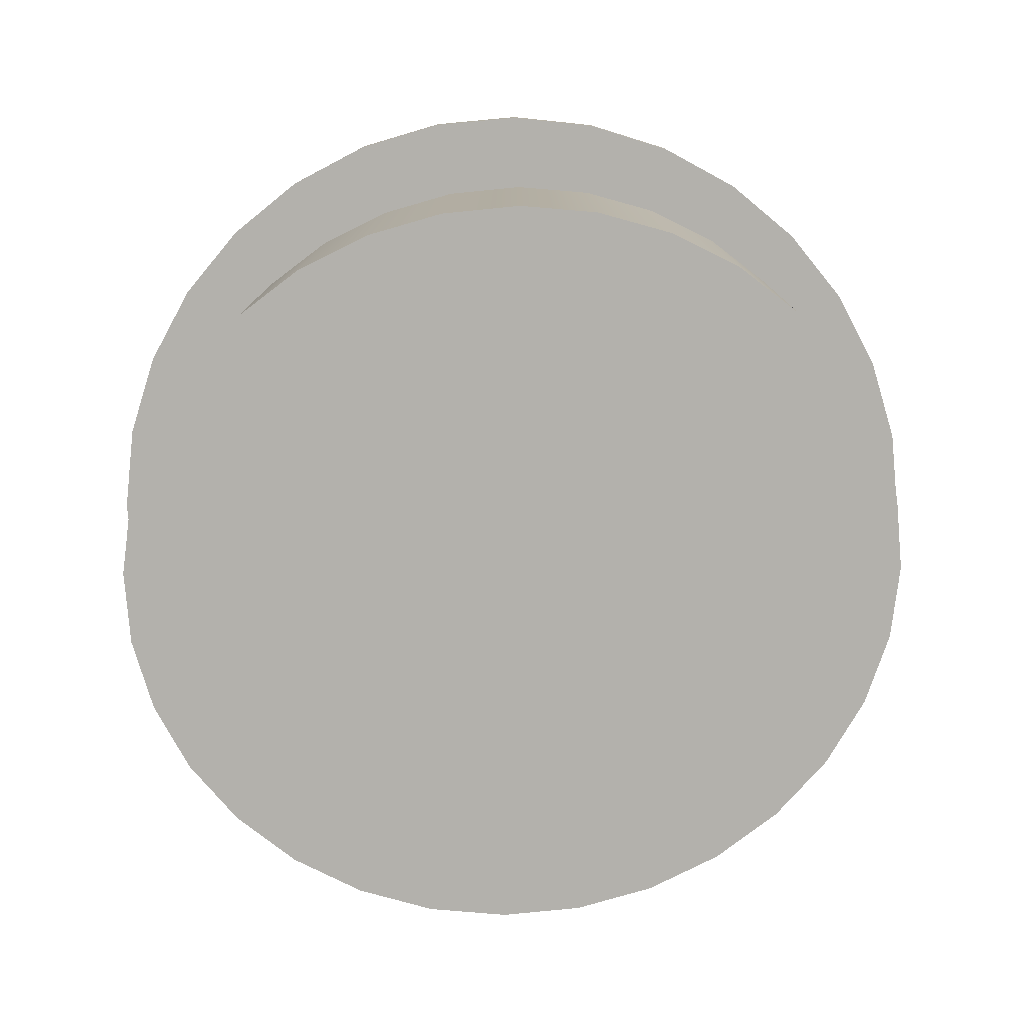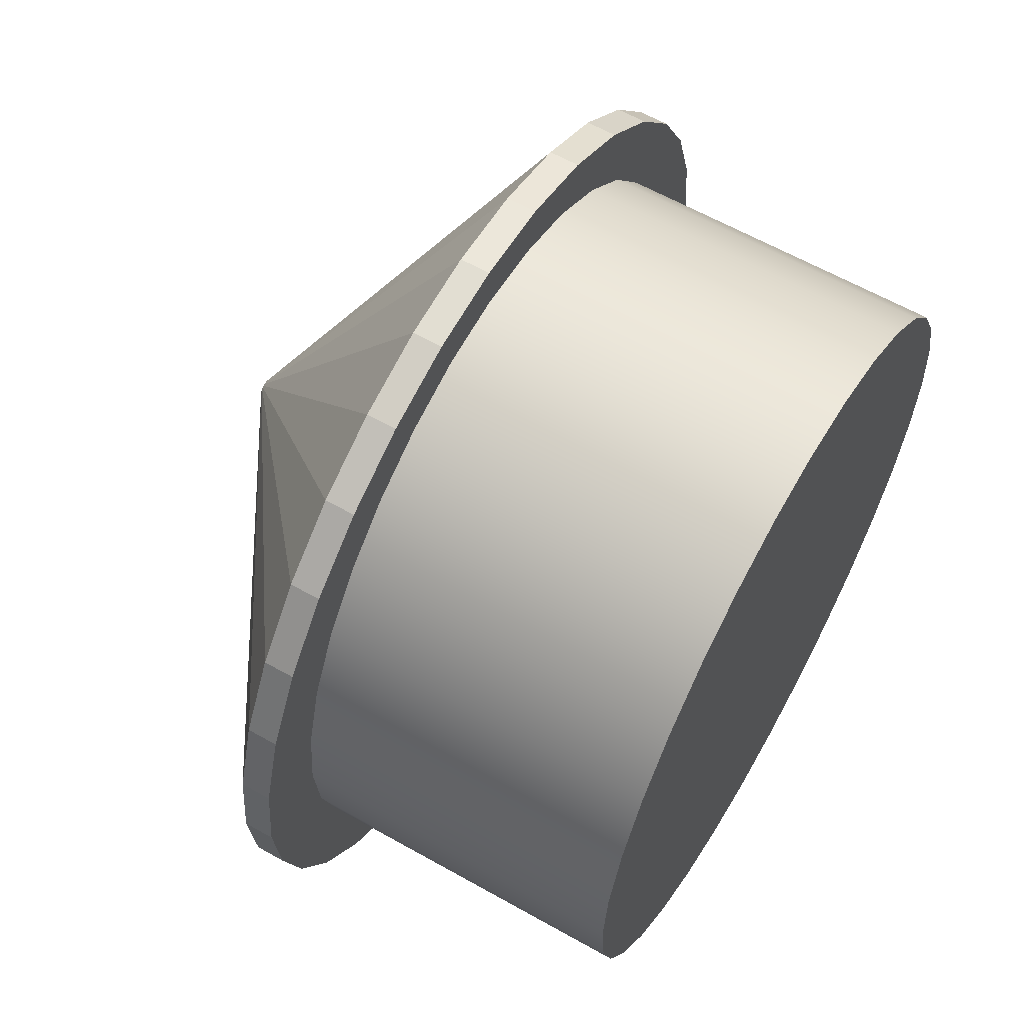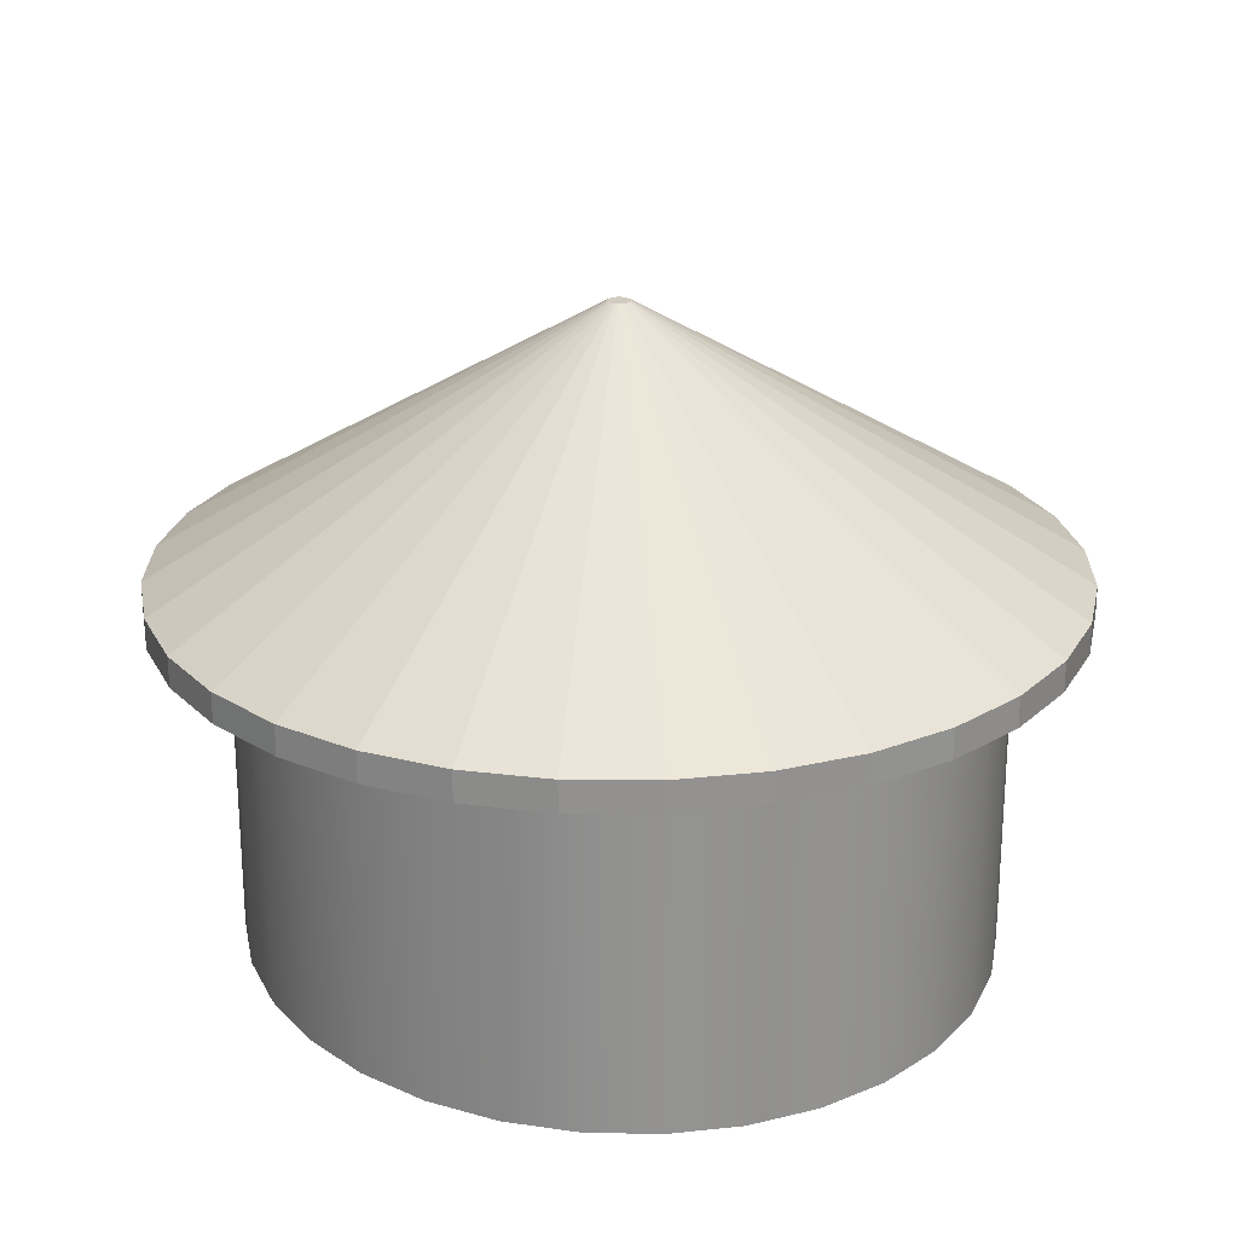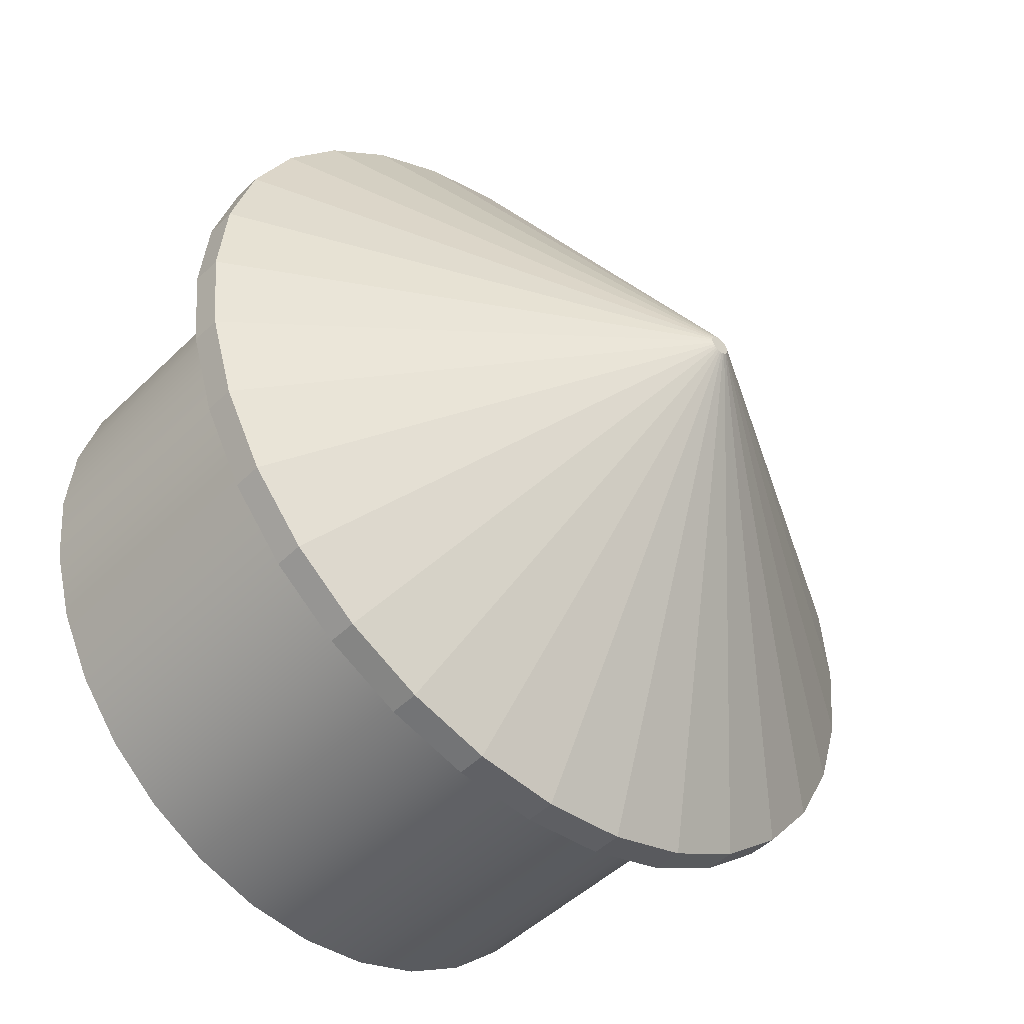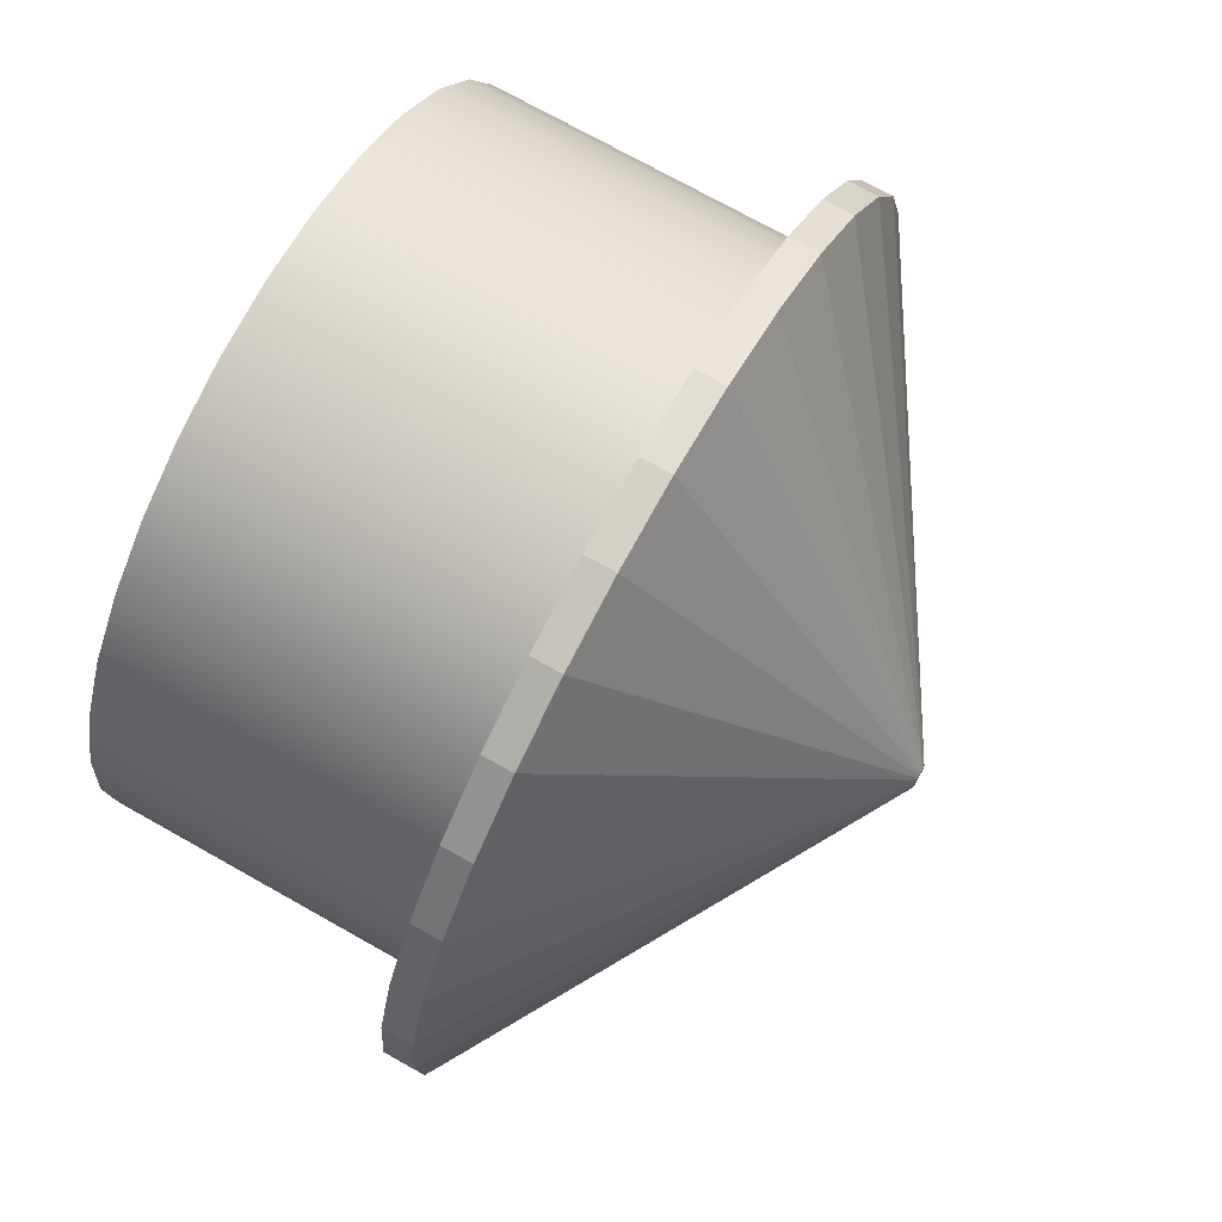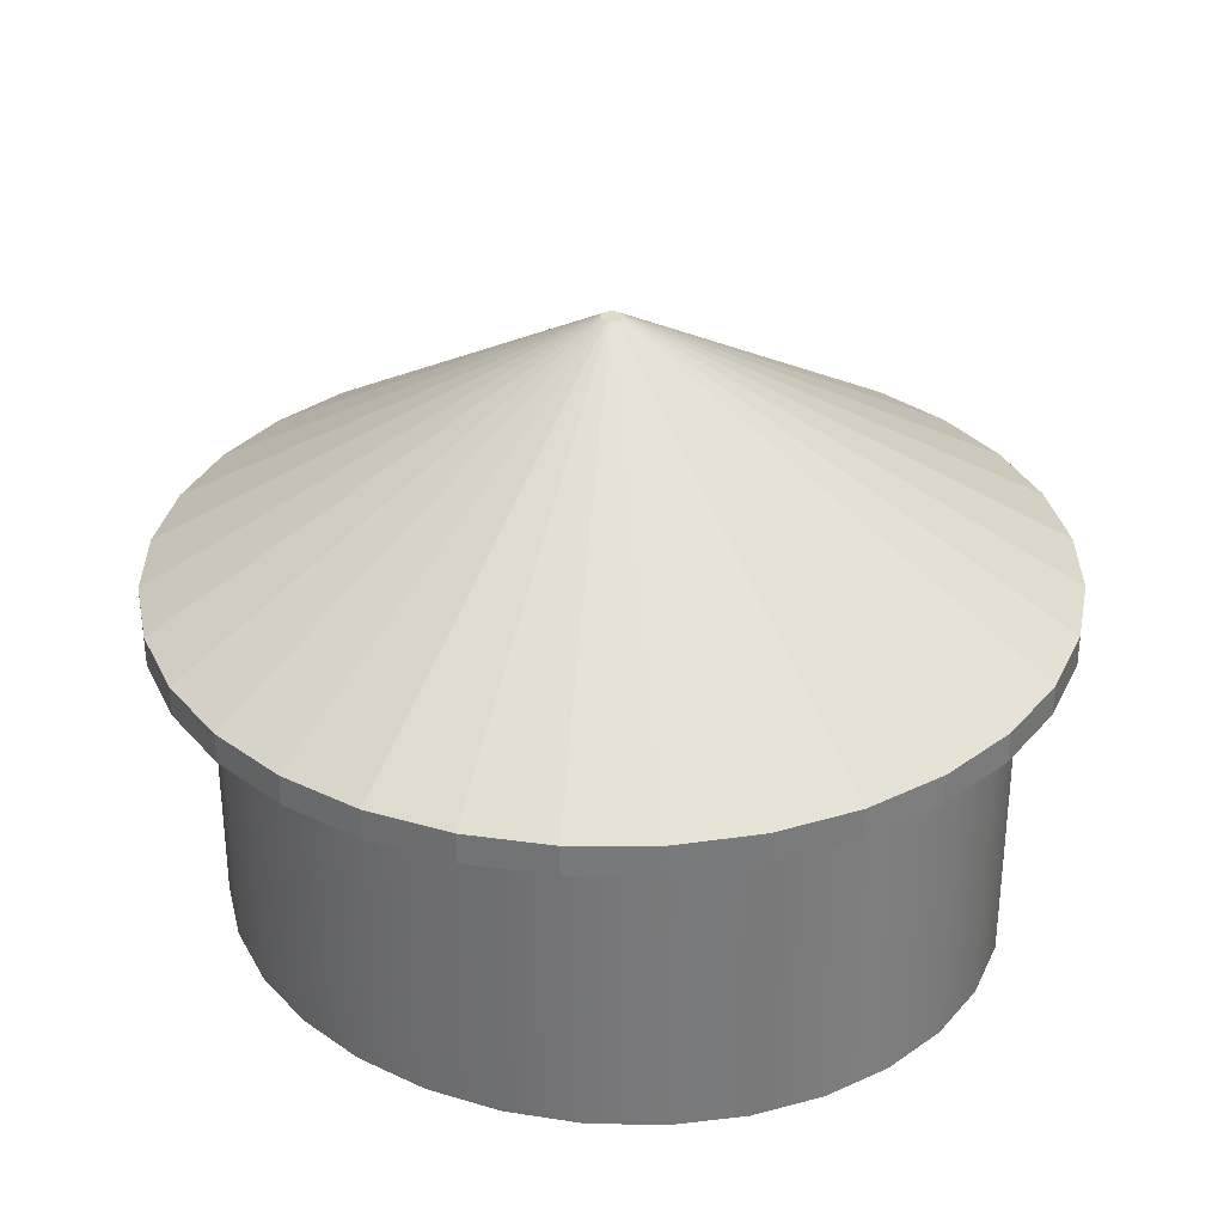
<metadata>
{"format":"obj","ext":"obj","renderer":"f3d","projection":"perspective","resolution":1024,"background":"white","views":[{"elev":-79.1,"azim":-79.1,"up":"+Y"},{"elev":61.7,"azim":-60.1,"up":"+Z"},{"elev":23.8,"azim":163.8,"up":"+Y"},{"elev":-46.8,"azim":137.8,"up":"+Z"},{"elev":73.1,"azim":119.4,"up":"+Z"},{"elev":32.4,"azim":118.0,"up":"+Y"}]}
</metadata>
<code>
o Cylinder
v 0 0.06611 -4.839
v 0 4.21 -4.839
v 0.8751 0.06611 -4.746
v 0.8751 4.21 -4.746
v 1.717 0.06611 -4.471
v 1.717 4.21 -4.471
v 2.492 0.06611 -4.023
v 2.492 4.21 -4.023
v 3.172 0.06611 -3.422
v 3.172 4.21 -3.422
v 3.73 0.06611 -2.688
v 3.73 4.21 -2.688
v 4.144 0.06611 -1.852
v 4.144 4.21 -1.852
v 4.399 0.06611 -0.944
v 4.399 4.21 -0.944
v 4.486 0.06611 0
v 4.486 4.21 0
v 4.399 0.06611 0.944
v 4.399 4.21 0.944
v 4.144 0.06611 1.852
v 4.144 4.21 1.852
v 3.73 0.06611 2.688
v 3.73 4.21 2.688
v 3.172 0.06611 3.422
v 3.172 4.21 3.422
v 2.492 0.06611 4.023
v 2.492 4.21 4.023
v 1.717 0.06611 4.471
v 1.717 4.21 4.471
v 0.8751 0.06611 4.746
v 0.8751 4.21 4.746
v 0 0.06611 4.839
v 0 4.21 4.839
v -0.8751 0.06611 4.746
v -0.8751 4.21 4.746
v -1.717 0.06611 4.471
v -1.717 4.21 4.471
v -2.492 0.06611 4.023
v -2.492 4.21 4.023
v -3.172 0.06611 3.422
v -3.172 4.21 3.422
v -3.73 0.06611 2.688
v -3.73 4.21 2.688
v -4.144 0.06611 1.852
v -4.144 4.21 1.852
v -4.399 0.06611 0.944
v -4.399 4.21 0.944
v -4.486 0.06611 0
v -4.486 4.21 0
v -4.399 0.06611 -0.944
v -4.399 4.21 -0.944
v -4.144 0.06611 -1.852
v -4.144 4.21 -1.852
v -3.73 0.06611 -2.688
v -3.73 4.21 -2.688
v -3.172 0.06611 -3.422
v -3.172 4.21 -3.422
v -2.492 0.06611 -4.023
v -2.492 4.21 -4.023
v -1.717 0.06611 -4.471
v -1.717 4.21 -4.471
v -0.8751 0.06611 -4.746
v -0.8751 4.21 -4.746
v 0 3.343 -4.839
v 0.8751 3.343 -4.746
v 1.717 3.343 -4.471
v 2.492 3.343 -4.023
v 3.172 3.343 -3.422
v 3.73 3.343 -2.688
v 4.144 3.343 -1.852
v 4.399 3.343 -0.944
v 4.486 3.343 0
v 4.399 3.343 0.944
v 4.144 3.343 1.852
v 3.73 3.343 2.688
v 3.172 3.343 3.422
v 2.492 3.343 4.023
v 1.717 3.343 4.471
v 0.8751 3.343 4.746
v 0 3.343 4.839
v -0.8751 3.343 4.746
v -1.717 3.343 4.471
v -2.492 3.343 4.023
v -3.172 3.343 3.422
v -3.73 3.343 2.688
v -4.144 3.343 1.852
v -4.399 3.343 0.944
v -4.486 3.343 0
v -4.399 3.343 -0.944
v -4.144 3.343 -1.852
v -3.73 3.343 -2.688
v -3.172 3.343 -3.422
v -2.492 3.343 -4.023
v -1.717 3.343 -4.471
v -0.8751 3.343 -4.746
f 65 2 4 66
f 66 4 6 67
f 67 6 8 68
f 68 8 10 69
f 69 10 12 70
f 70 12 14 71
f 71 14 16 72
f 72 16 18 73
f 73 18 20 74
f 74 20 22 75
f 75 22 24 76
f 76 24 26 77
f 77 26 28 78
f 78 28 30 79
f 79 30 32 80
f 80 32 34 81
f 81 34 36 82
f 82 36 38 83
f 83 38 40 84
f 84 40 42 85
f 85 42 44 86
f 86 44 46 87
f 87 46 48 88
f 88 48 50 89
f 89 50 52 90
f 90 52 54 91
f 91 54 56 92
f 92 56 58 93
f 93 58 60 94
f 94 60 62 95
f 4 2 64 62 60 58 56 54 52 50 48 46 44 42 40 38 36 34 32 30 28 26 24 22 20 18 16 14 12 10 8 6
f 95 62 64 96
f 96 64 2 65
f 1 3 5 7 9 11 13 15 17 19 21 23 25 27 29 31 33 35 37 39 41 43 45 47 49 51 53 55 57 59 61 63
f 63 96 65 1
f 61 95 96 63
f 59 94 95 61
f 57 93 94 59
f 55 92 93 57
f 53 91 92 55
f 51 90 91 53
f 49 89 90 51
f 47 88 89 49
f 45 87 88 47
f 43 86 87 45
f 41 85 86 43
f 39 84 85 41
f 37 83 84 39
f 35 82 83 37
f 29 79 80 31
f 27 78 79 29
f 25 77 78 27
f 23 76 77 25
f 21 75 76 23
f 19 74 75 21
f 17 73 74 19
f 15 72 73 17
f 13 71 72 15
f 11 70 71 13
f 9 69 70 11
f 7 68 69 9
f 5 67 68 7
f 3 66 67 5
f 1 65 66 3
f 33 81 82 35
f 31 80 81 33
o Cylinder.001
v 0 4.582 5.44
v 0 4.21 5.44
v -1.061 4.582 5.335
v -1.061 4.21 5.335
v -2.082 4.582 5.026
v -2.082 4.21 5.026
v -3.022 4.582 4.523
v -3.022 4.21 4.523
v -3.847 4.582 3.847
v -3.847 4.21 3.847
v -4.523 4.582 3.022
v -4.523 4.21 3.022
v -5.026 4.582 2.082
v -5.026 4.21 2.082
v -5.335 4.582 1.061
v -5.335 4.21 1.061
v -5.44 4.582 0
v -5.44 4.21 0
v -5.335 4.582 -1.061
v -5.335 4.21 -1.061
v -5.026 4.582 -2.082
v -5.026 4.21 -2.082
v -4.523 4.582 -3.022
v -4.523 4.21 -3.022
v -3.847 4.582 -3.847
v -3.847 4.21 -3.847
v -3.022 4.582 -4.523
v -3.022 4.21 -4.523
v -2.082 4.582 -5.026
v -2.082 4.21 -5.026
v -1.061 4.582 -5.335
v -1.061 4.21 -5.335
v 0 4.582 -5.44
v 0 4.21 -5.44
v 1.061 4.582 -5.335
v 1.061 4.21 -5.335
v 2.082 4.582 -5.026
v 2.082 4.21 -5.026
v 3.022 4.582 -4.523
v 3.022 4.21 -4.523
v 3.847 4.582 -3.847
v 3.847 4.21 -3.847
v 4.523 4.582 -3.022
v 4.523 4.21 -3.022
v 5.026 4.582 -2.082
v 5.026 4.21 -2.082
v 5.335 4.582 -1.061
v 5.335 4.21 -1.061
v 5.44 4.582 0
v 5.44 4.21 0
v 5.335 4.582 1.061
v 5.335 4.21 1.061
v 5.026 4.582 2.082
v 5.026 4.21 2.082
v 4.523 4.582 3.022
v 4.523 4.21 3.022
v 3.847 4.582 3.847
v 3.847 4.21 3.847
v 3.022 4.582 4.523
v 3.022 4.21 4.523
v 2.082 4.582 5.026
v 2.082 4.21 5.026
v 1.061 4.582 5.335
v 1.061 4.21 5.335
v -0 7.757 0.1308
v -0.02552 7.757 0.1283
v -0.05006 7.757 0.1209
v -0.07268 7.757 0.1088
v -0.09251 7.757 0.09251
v -0.1088 7.757 0.07268
v -0.1209 7.757 0.05006
v -0.1283 7.757 0.02552
v -0.1308 7.757 -0
v -0.1283 7.757 -0.02552
v -0.1209 7.757 -0.05006
v -0.1088 7.757 -0.07268
v -0.09251 7.757 -0.09251
v -0.07268 7.757 -0.1088
v -0.05006 7.757 -0.1209
v -0.02552 7.757 -0.1283
v -0 7.757 -0.1308
v 0.02552 7.757 -0.1283
v 0.05006 7.757 -0.1209
v 0.07268 7.757 -0.1088
v 0.09251 7.757 -0.09251
v 0.1088 7.757 -0.07268
v 0.1209 7.757 -0.05006
v 0.1283 7.757 -0.02552
v 0.1308 7.757 -0
v 0.1283 7.757 0.02552
v 0.1209 7.757 0.05006
v 0.1088 7.757 0.07268
v 0.09251 7.757 0.09251
v 0.07268 7.757 0.1088
v 0.05006 7.757 0.1209
v 0.02552 7.757 0.1283
f 97 99 100 98
f 99 101 102 100
f 101 103 104 102
f 103 105 106 104
f 105 107 108 106
f 107 109 110 108
f 109 111 112 110
f 111 113 114 112
f 113 115 116 114
f 115 117 118 116
f 117 119 120 118
f 119 121 122 120
f 121 123 124 122
f 123 125 126 124
f 125 127 128 126
f 127 129 130 128
f 129 131 132 130
f 131 133 134 132
f 133 135 136 134
f 135 137 138 136
f 137 139 140 138
f 139 141 142 140
f 141 143 144 142
f 143 145 146 144
f 145 147 148 146
f 147 149 150 148
f 149 151 152 150
f 151 153 154 152
f 153 155 156 154
f 155 157 158 156
f 100 102 104 106 108 110 112 114 116 118 120 122 124 126 128 130 132 134 136 138 140 142 144 146 148 150 152 154 156 158 160 98
f 157 159 160 158
f 159 97 98 160
f 111 168 169 113
f 161 192 191 190 189 188 187 186 185 184 183 182 181 180 179 178 177 176 175 174 173 172 171 170 169 168 167 166 165 164 163 162
f 129 177 178 131
f 147 186 187 149
f 103 164 165 105
f 121 173 174 123
f 139 182 183 141
f 157 191 192 159
f 113 169 170 115
f 131 178 179 133
f 149 187 188 151
f 105 165 166 107
f 123 174 175 125
f 97 161 162 99
f 141 183 184 143
f 159 192 161 97
f 115 170 171 117
f 133 179 180 135
f 151 188 189 153
f 107 166 167 109
f 125 175 176 127
f 143 184 185 145
f 99 162 163 101
f 117 171 172 119
f 135 180 181 137
f 153 189 190 155
f 109 167 168 111
f 127 176 177 129
f 145 185 186 147
f 101 163 164 103
f 119 172 173 121
f 137 181 182 139
f 155 190 191 157

</code>
